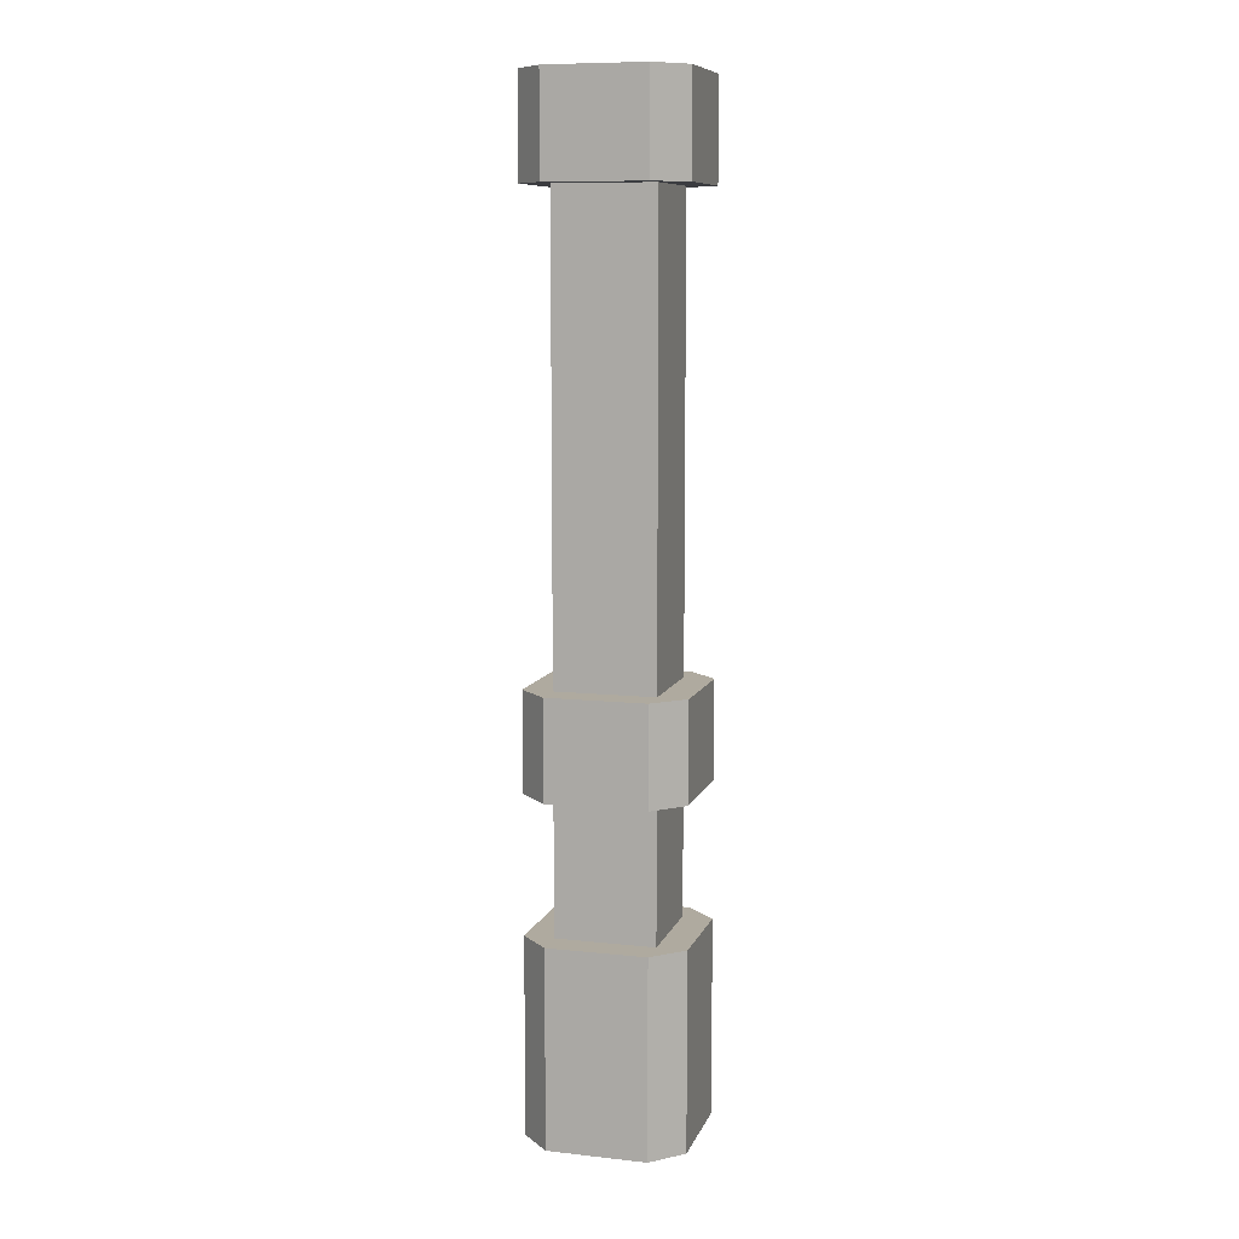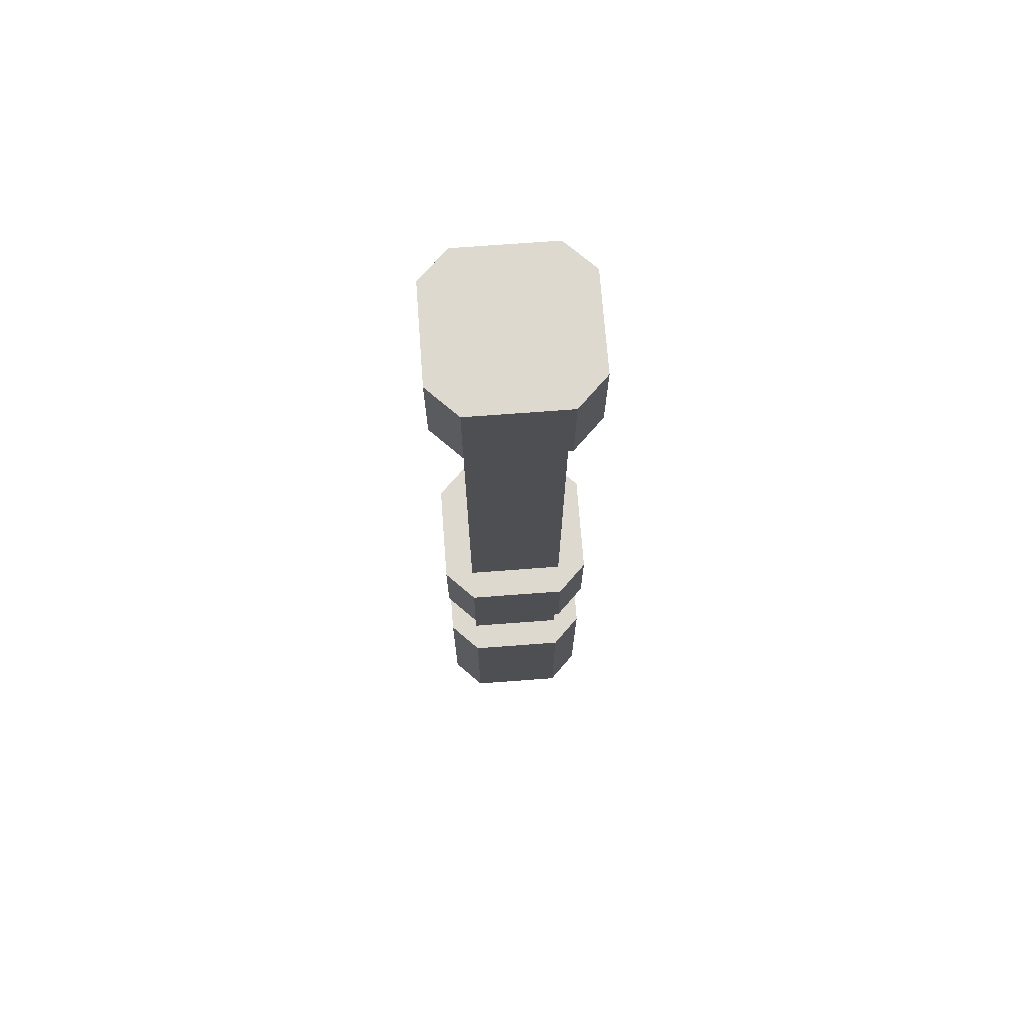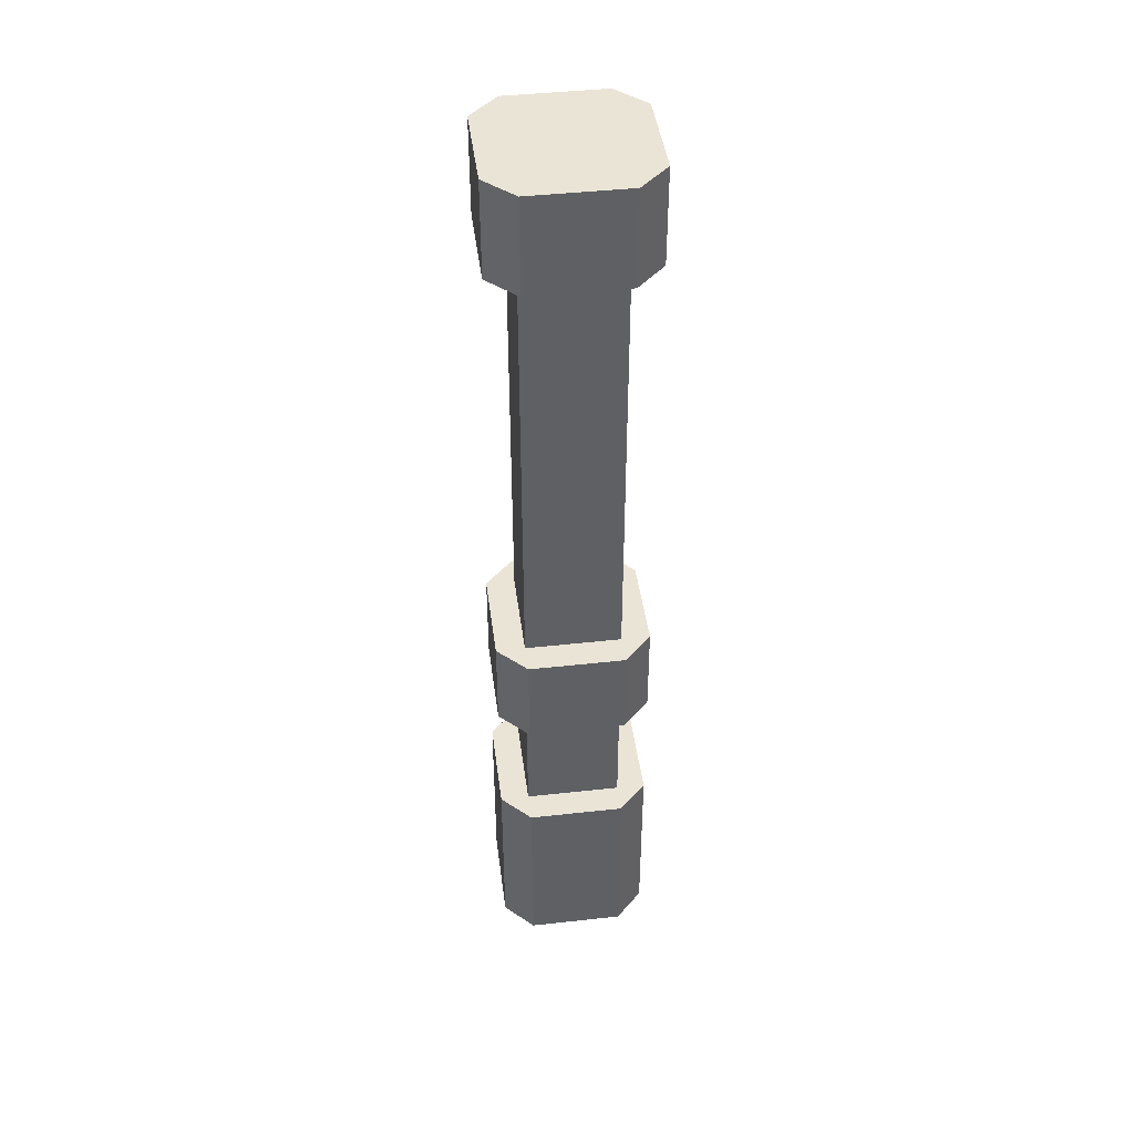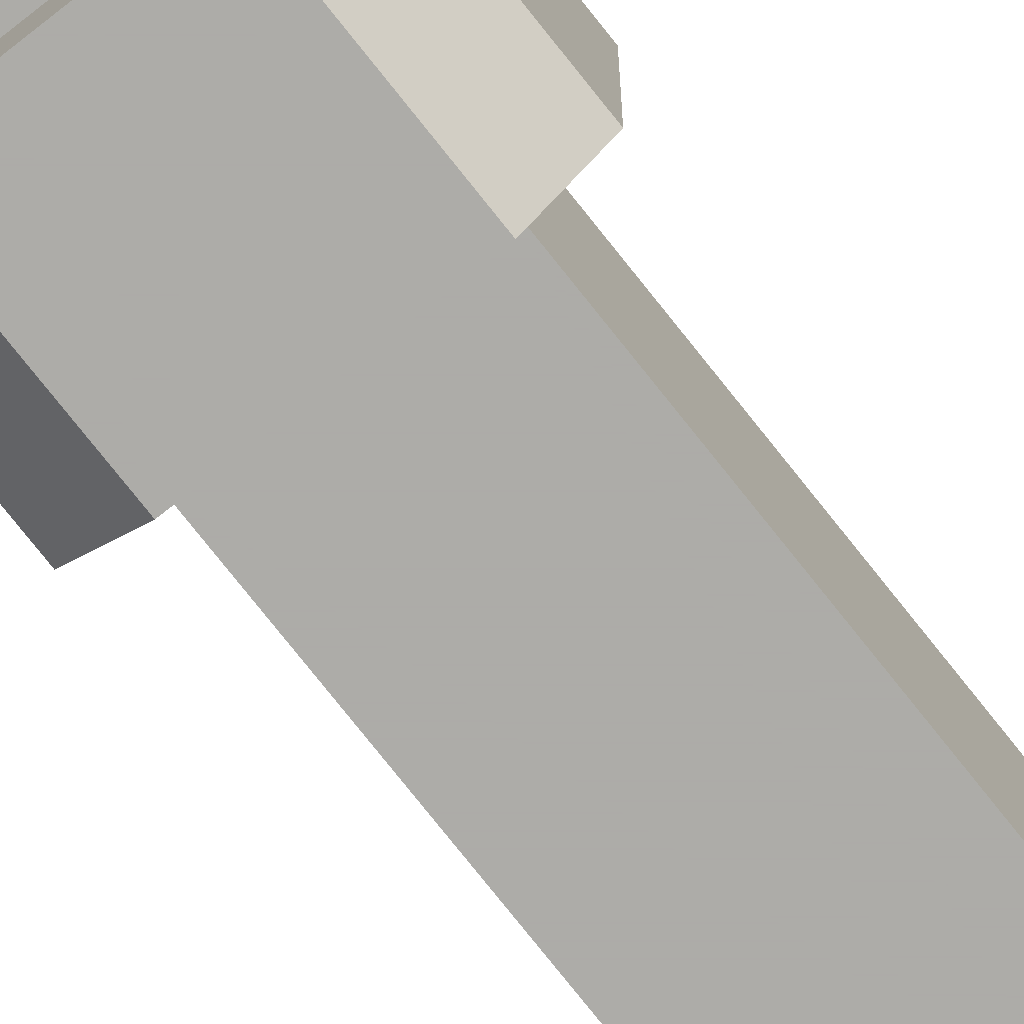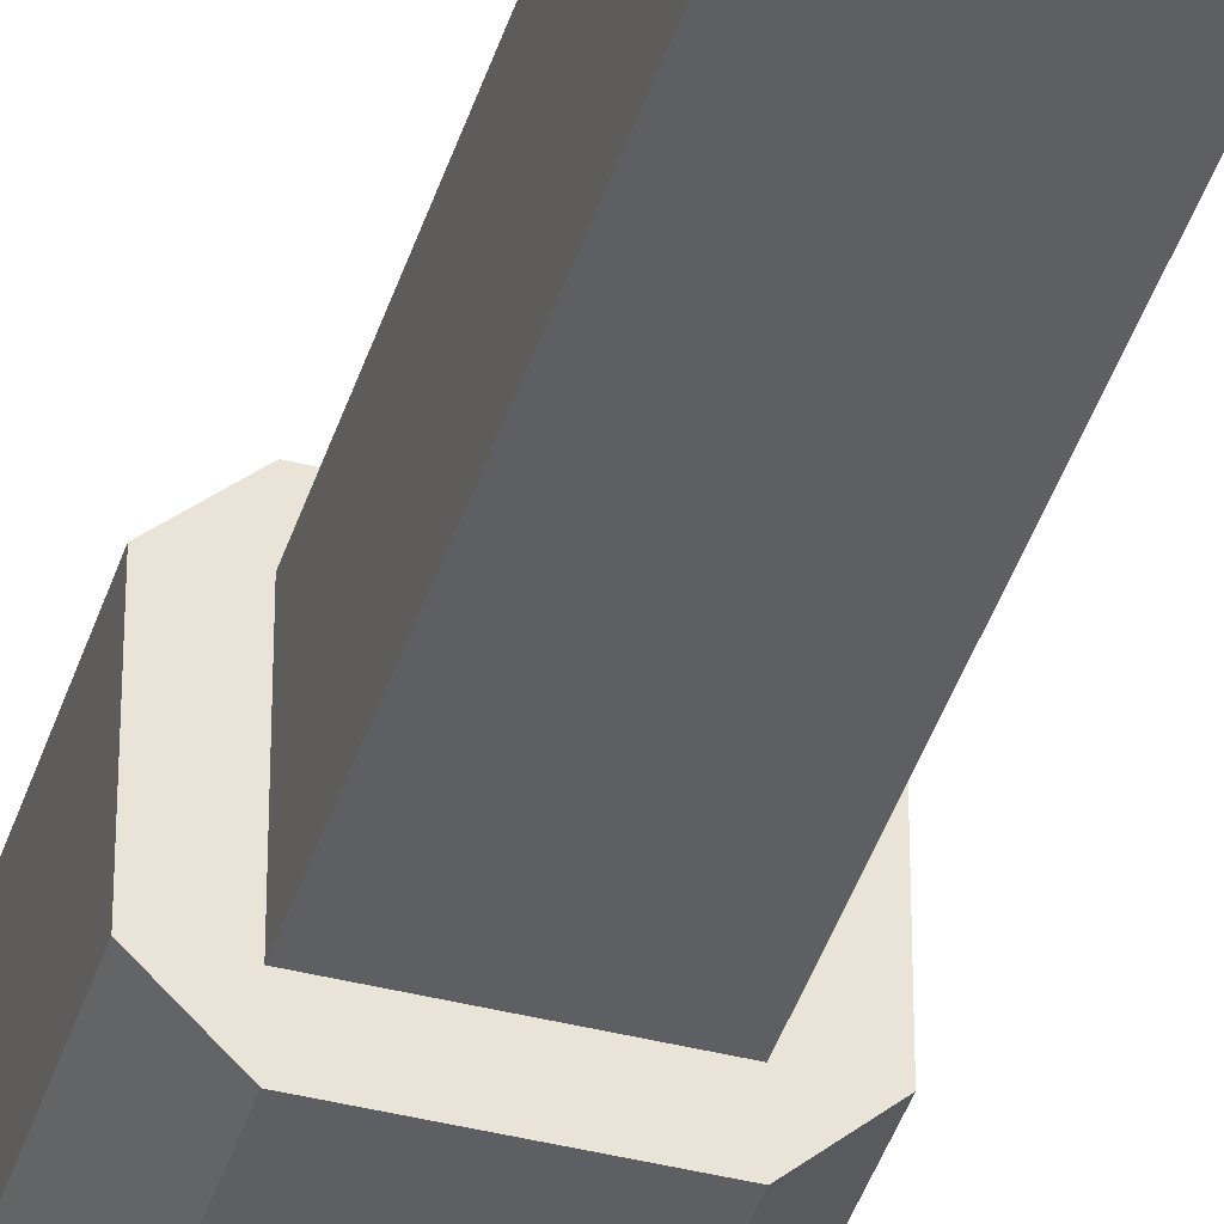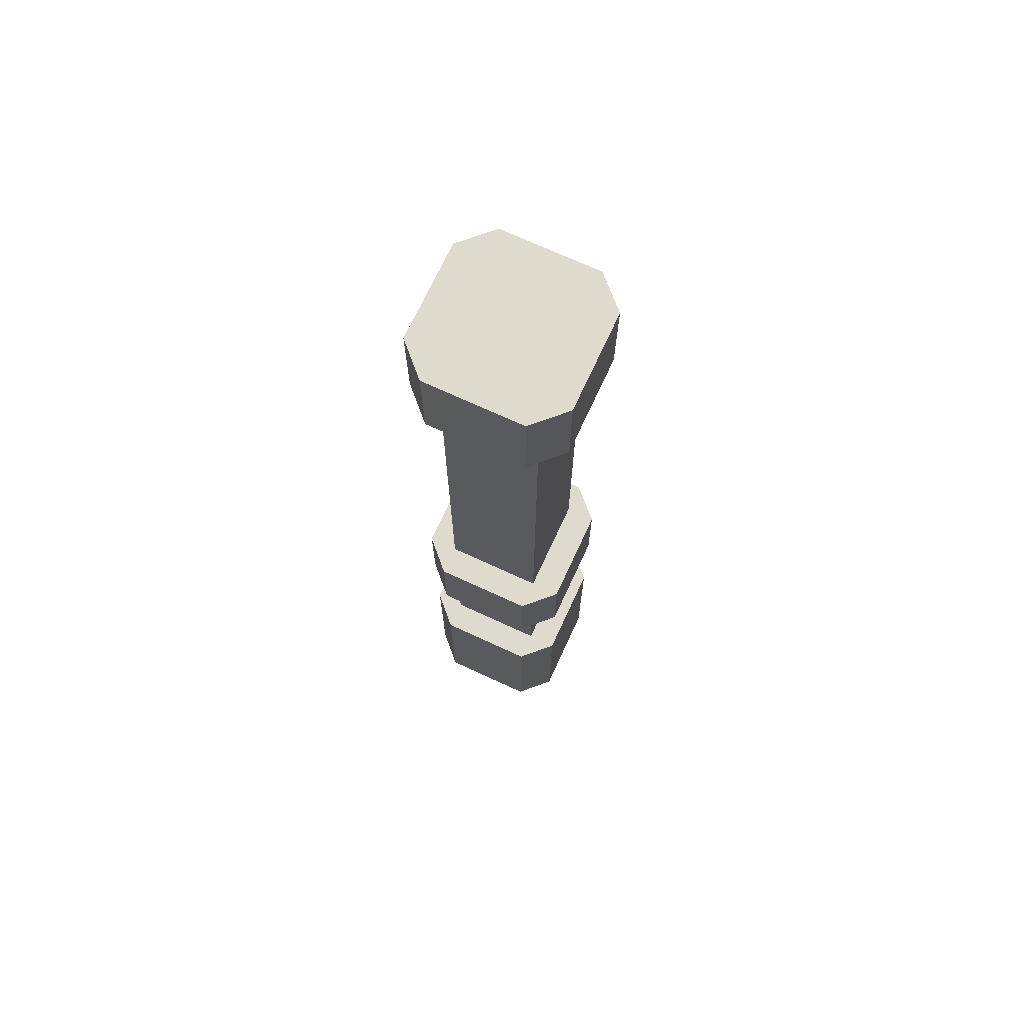
<metadata>
{"format":"obj","ext":"obj","renderer":"f3d","projection":"perspective","resolution":1024,"background":"white","views":[{"elev":9.5,"azim":15.9,"up":"+Y"},{"elev":71.4,"azim":175.7,"up":"+Y"},{"elev":43.8,"azim":172.6,"up":"+Y"},{"elev":-76.6,"azim":38.4,"up":"+Z"},{"elev":-41.6,"azim":163.0,"up":"+Z"},{"elev":71.2,"azim":-65.2,"up":"+Y"}]}
</metadata>
<code>
v 0.58 0 0.45
v 0.58 0.2 0.45
v 0.55 0 0.42
v 0.55 0.2 0.42
v 0.45 0 0.42
v 0.45 0.2 0.42
v 0.58 0 0.55
v 0.55 0 0.58
v 0.58 0.2 0.55
v 0.55 0.2 0.58
v 0.42 0 0.45
v 0.42 0.2 0.45
v 0.42 0 0.55
v 0.42 0.2 0.55
v 0.45 0 0.58
v 0.45 0.2 0.58
v 0.42 0.9 0.45
v 0.42 1 0.45
v 0.42 0.9 0.55
v 0.42 1 0.55
v 0.58 1 0.45
v 0.58 1 0.55
v 0.55 1 0.42
v 0.55 1 0.58
v 0.45 1 0.42
v 0.45 1 0.58
v 0.55 0.2 0.45
v 0.45 0.2 0.45
v 0.45 0.2 0.55
v 0.55 0.2 0.55
v 0.42 0.3382 0.55
v 0.42 0.4382 0.55
v 0.45 0.3382 0.58
v 0.45 0.4382 0.58
v 0.55 0.9 0.58
v 0.45 0.9 0.58
v 0.58 0.3382 0.55
v 0.55 0.3382 0.58
v 0.58 0.4382 0.55
v 0.55 0.4382 0.58
v 0.42 0.3382 0.45
v 0.42 0.4382 0.45
v 0.45 0.3382 0.42
v 0.45 0.4382 0.42
v 0.55 0.3382 0.55
v 0.45 0.3382 0.55
v 0.45 0.3382 0.45
v 0.55 0.3382 0.45
v 0.55 0.3382 0.42
v 0.58 0.3382 0.45
v 0.55 0.4382 0.42
v 0.55 0.4382 0.45
v 0.45 0.4382 0.45
v 0.45 0.4382 0.55
v 0.58 0.4382 0.45
v 0.55 0.4382 0.55
v 0.55 0.9 0.55
v 0.45 0.9 0.55
v 0.45 0.9 0.45
v 0.55 0.9 0.45
v 0.55 0.9 0.42
v 0.58 0.9 0.55
v 0.58 0.9 0.45
v 0.45 0.9 0.42
g pillarStone
f 3 2 1
f 2 3 4
f 6 3 5
f 3 6 4
f 9 8 7
f 8 9 10
f 9 1 2
f 1 9 7
f 13 12 11
f 12 13 14
f 15 14 13
f 14 15 16
f 19 18 17
f 18 19 20
f 12 5 11
f 5 12 6
f 10 15 8
f 15 10 16
f 23 22 21
f 22 23 24
f 24 23 25
f 24 25 26
f 26 25 18
f 26 18 20
f 7 3 1
f 3 7 8
f 3 8 5
f 5 8 15
f 5 15 11
f 11 15 13
f 6 27 4
f 27 6 28
f 28 6 12
f 28 12 29
f 29 12 16
f 16 12 14
f 10 4 27
f 10 29 16
f 9 4 10
f 4 9 2
f 10 27 30
f 10 30 29
f 33 32 31
f 32 33 34
f 24 36 35
f 36 24 26
f 36 20 19
f 20 36 26
f 39 38 37
f 38 39 40
f 31 42 41
f 42 31 32
f 42 43 41
f 43 42 44
f 33 45 38
f 45 33 46
f 46 33 31
f 46 31 47
f 48 38 45
f 49 38 48
f 49 37 38
f 37 49 50
f 49 48 43
f 43 48 47
f 43 47 41
f 41 47 31
f 44 52 51
f 52 44 53
f 53 44 42
f 53 42 54
f 54 42 34
f 34 42 32
f 40 51 52
f 40 54 34
f 39 51 40
f 51 39 55
f 40 52 56
f 40 56 54
f 36 57 35
f 57 36 58
f 58 36 19
f 58 19 59
f 60 35 57
f 61 35 60
f 61 62 35
f 62 61 63
f 61 60 64
f 64 60 59
f 64 59 17
f 17 59 19
f 22 35 62
f 35 22 24
f 44 49 43
f 49 44 51
f 61 21 63
f 21 61 23
f 49 55 50
f 55 49 51
f 40 33 38
f 33 40 34
f 22 63 21
f 63 22 62
f 39 50 55
f 50 39 37
f 18 64 17
f 64 18 25
f 25 61 64
f 61 25 23
f 29 47 28
f 47 29 46
f 57 52 60
f 52 57 56
f 45 27 48
f 27 45 30
f 54 59 53
f 59 54 58
f 47 27 28
f 27 47 48
f 57 54 56
f 54 57 58
f 59 52 53
f 52 59 60
f 45 29 30
f 29 45 46

</code>
